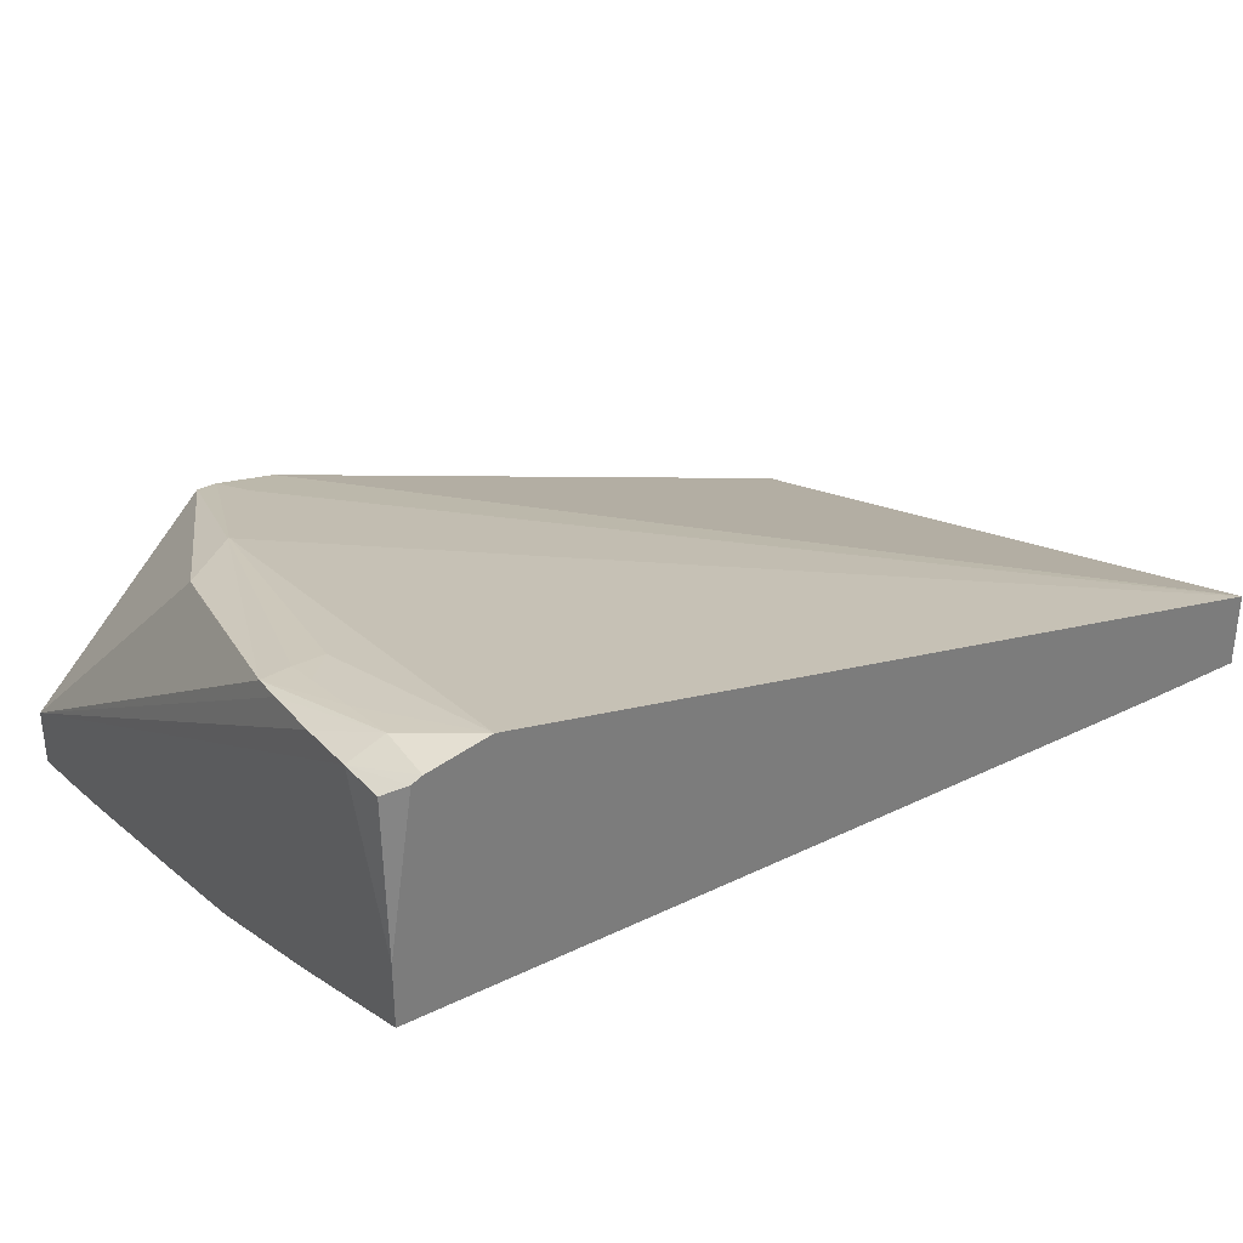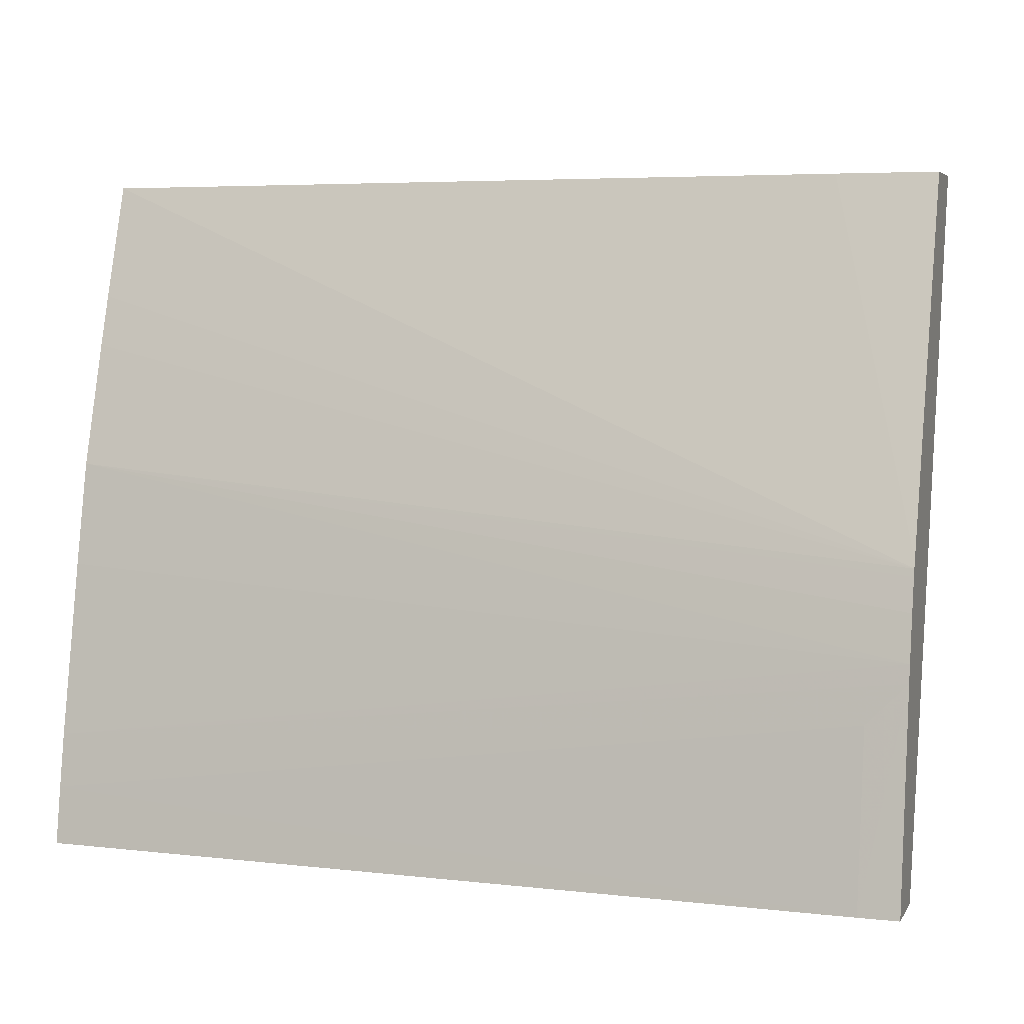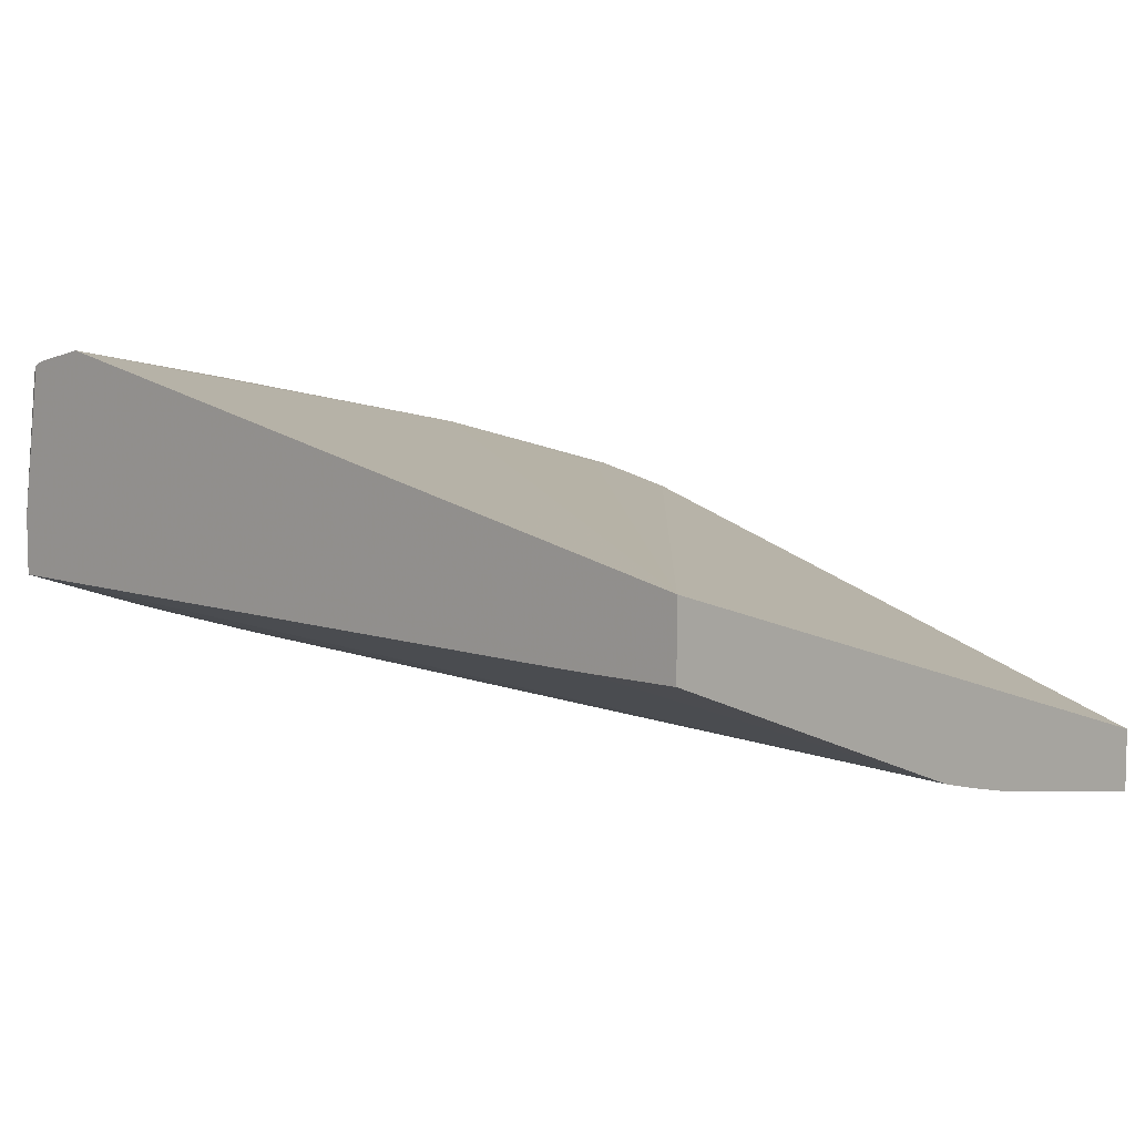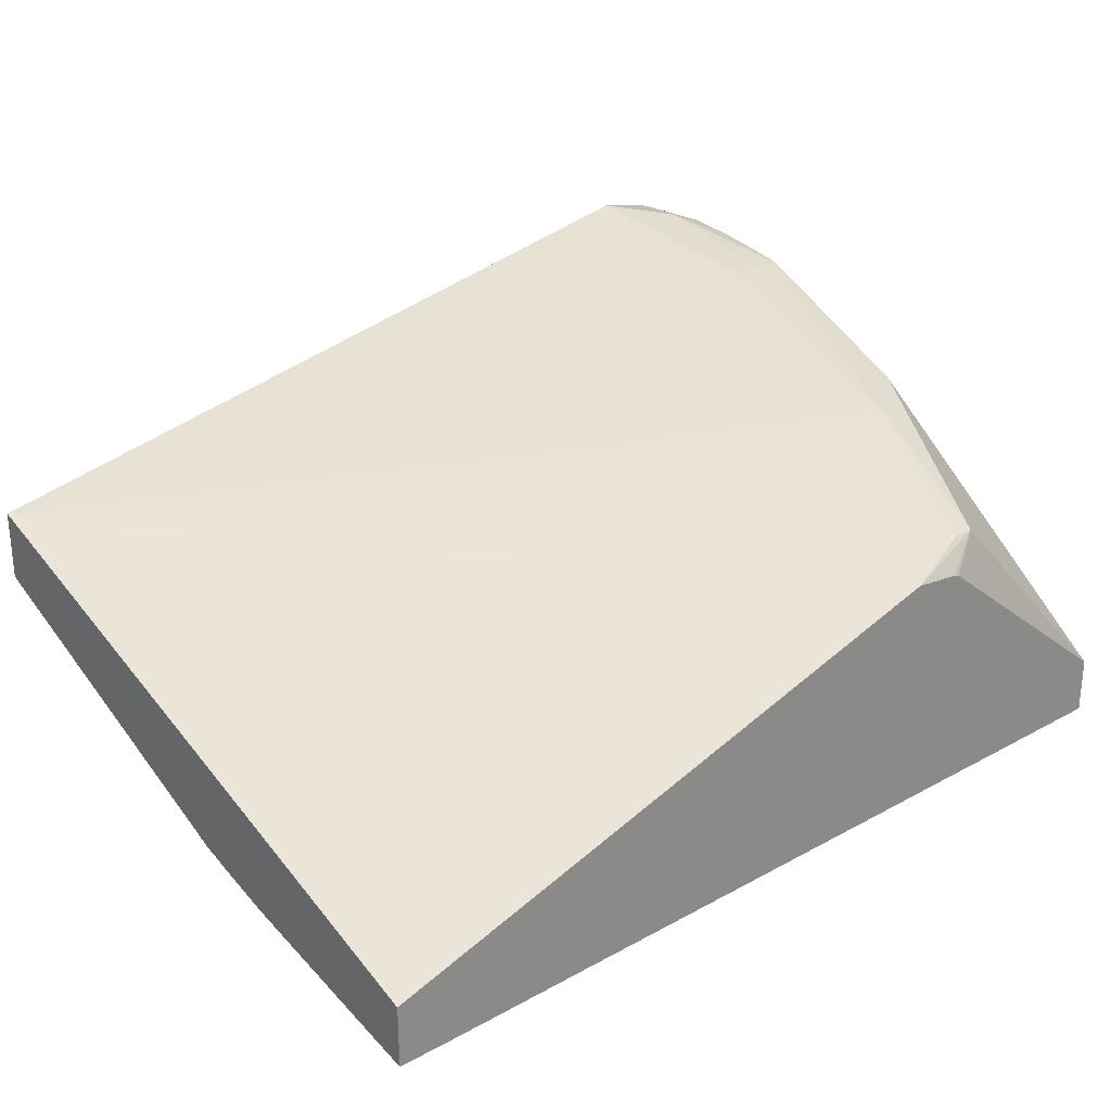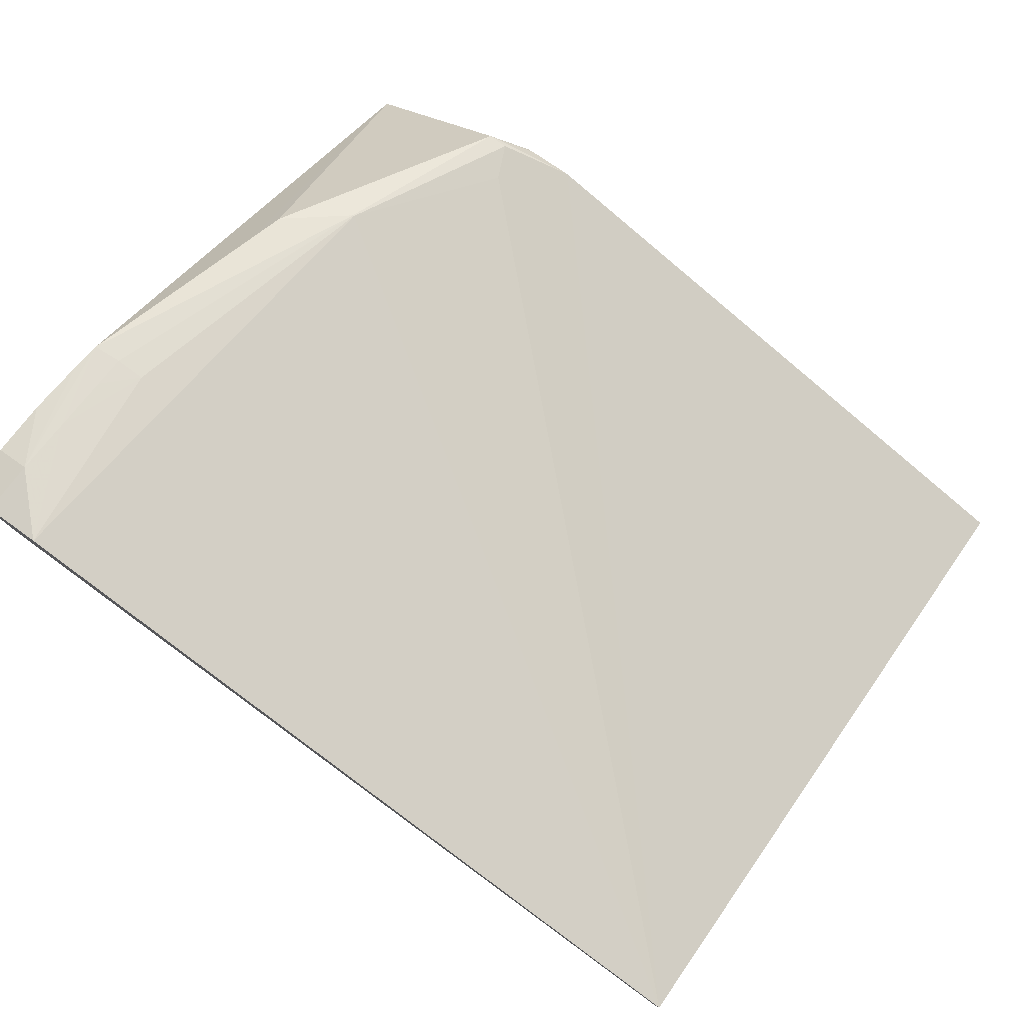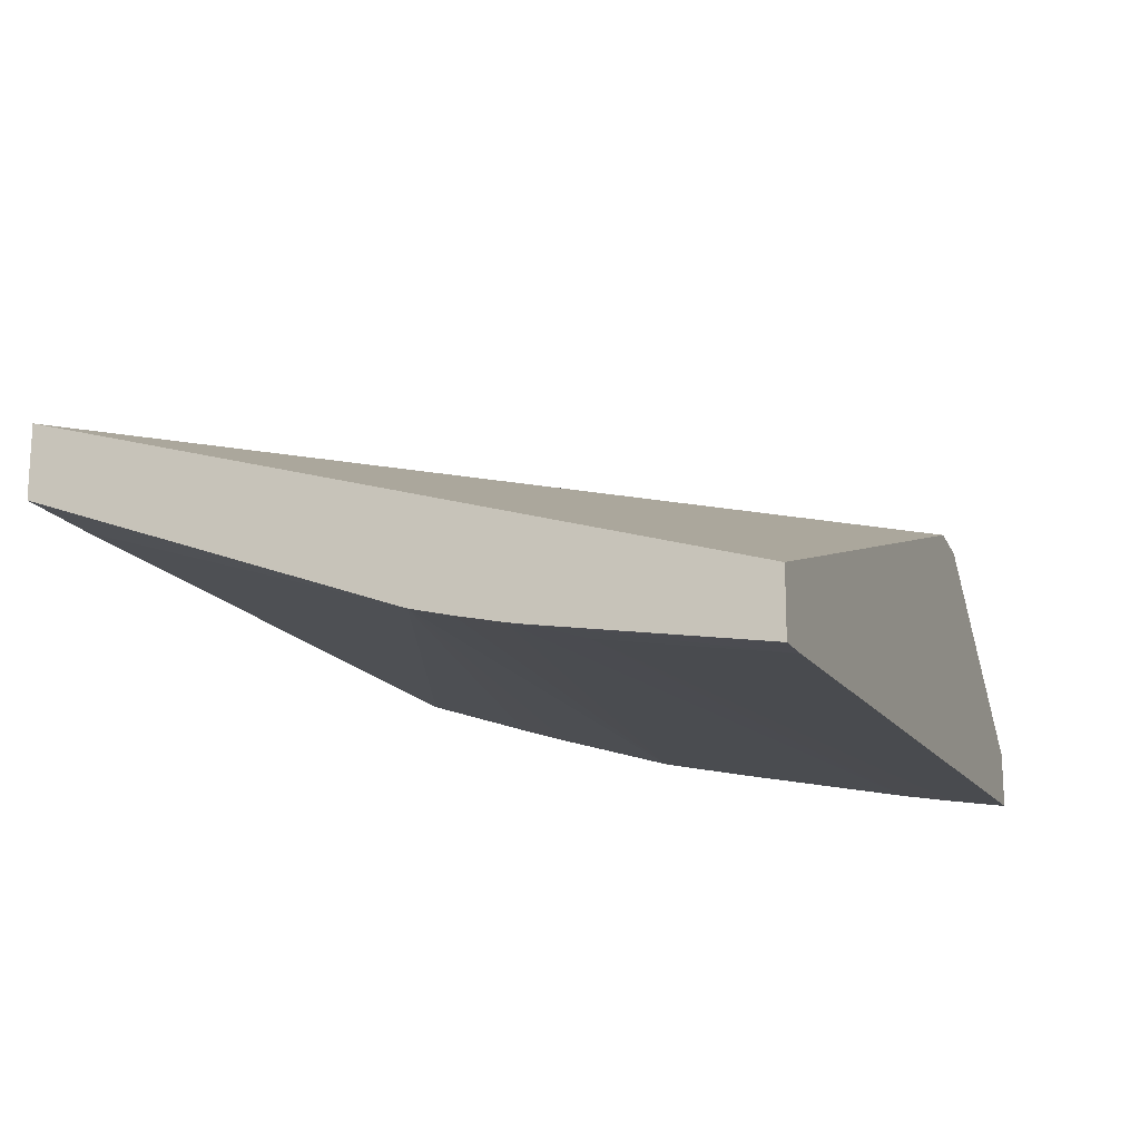
<metadata>
{"format":"obj","ext":"obj","renderer":"f3d","projection":"perspective","resolution":1024,"background":"white","views":[{"elev":33.2,"azim":145.5,"up":"+Z"},{"elev":5.0,"azim":-162.2,"up":"+Y"},{"elev":7.2,"azim":-136.6,"up":"+Z"},{"elev":26.7,"azim":-38.2,"up":"+Z"},{"elev":78.6,"azim":-143.9,"up":"+Z"},{"elev":-16.8,"azim":-69.1,"up":"+Z"}]}
</metadata>
<code>
v 0.1466 0.02946 -0.0549
v 0.1466 0.02946 -0.05604
v 0.1461 0.02946 -0.05201
v 0.1465 0.02924 -0.05217
v 0.1466 0.02845 -0.05211
v 0.1466 0.02845 -0.05515
v 0.1466 0.02727 -0.05677
v 0.1301 0.02254 -0.05876
v 0.133 0.02946 -0.05621
v 0.1459 0.02946 -0.05193
v 0.1459 0.02845 -0.05186
v 0.1465 0.02737 -0.05218
v 0.1466 0.01663 -0.05815
v 0.1466 0.02665 -0.05697
v 0.1301 0.0224 -0.0588
v 0.1301 0.02267 -0.05871
v 0.1466 0.0263 -0.05708
v 0.1466 0.02396 -0.05778
v 0.132 0.02946 -0.05622
v 0.1448 0.02946 -0.0517
v 0.1459 0.02737 -0.05203
v 0.1464 0.02574 -0.05233
v 0.1465 0.0263 -0.05227
v 0.1466 0.01663 -0.05921
v 0.1456 0.02201 -0.05319
v 0.1454 0.02133 -0.05332
v 0.1433 0.01704 -0.05441
v 0.1426 0.01663 -0.05497
v 0.1301 0.02179 -0.05895
v 0.1301 0.02946 -0.05621
v 0.1319 0.02946 -0.05622
v 0.1466 0.0234 -0.0579
v 0.1301 0.02093 -0.05914
v 0.1443 0.02038 -0.0534
v 0.1453 0.0257 -0.05232
v 0.1301 0.02946 -0.05486
v 0.1459 0.0263 -0.05222
v 0.1459 0.02569 -0.05232
v 0.1443 0.02038 -0.0534
v 0.1466 0.01664 -0.05921
v 0.1309 0.01663 -0.05984
v 0.1429 0.01704 -0.05441
v 0.1416 0.01663 -0.05485
v 0.1425 0.01663 -0.05494
v 0.1466 0.02308 -0.05797
v 0.1301 0.0206 -0.0592
v 0.1466 0.02239 -0.05812
v 0.1466 0.02201 -0.0582
v 0.1466 0.01872 -0.05886
v 0.1426 0.01771 -0.05433
v 0.1301 0.01663 -0.05867
v 0.1416 0.01663 -0.05486
v 0.1466 0.01702 -0.05915
v 0.1301 0.01663 -0.05985
v 0.1309 0.01986 -0.0593
v 0.1466 0.01771 -0.05904
v 0.1466 0.01808 -0.05897
f 1 2 9
f 1 9 19
f 1 19 31
f 1 31 30
f 1 30 36
f 1 36 20
f 1 20 10
f 1 10 3
f 1 3 4
f 1 4 5
f 1 5 6
f 1 6 13
f 1 13 24
f 1 24 40
f 1 40 53
f 1 53 56
f 1 56 57
f 1 57 49
f 1 49 48
f 1 48 47
f 1 47 45
f 1 45 32
f 1 32 18
f 1 18 17
f 1 17 14
f 1 14 7
f 1 7 2
f 2 7 8
f 2 8 9
f 3 10 5
f 3 5 4
f 5 10 11
f 5 11 12
f 5 12 13
f 5 13 6
f 7 14 8
f 8 15 29
f 8 29 33
f 8 33 46
f 8 46 54
f 8 54 51
f 8 51 36
f 8 36 30
f 8 30 16
f 8 16 9
f 8 14 17
f 8 17 18
f 8 18 15
f 9 16 19
f 10 20 11
f 11 21 22
f 11 22 23
f 11 23 12
f 11 20 21
f 12 23 13
f 13 23 22
f 13 22 25
f 13 25 26
f 13 26 27
f 13 27 28
f 13 28 44
f 13 44 43
f 13 43 52
f 13 52 51
f 13 51 54
f 13 54 41
f 13 41 24
f 15 18 29
f 16 30 31
f 16 31 19
f 18 32 33
f 18 33 29
f 20 34 35
f 20 35 21
f 20 36 34
f 21 37 22
f 21 35 37
f 22 37 38
f 22 38 39
f 22 39 26
f 22 26 25
f 24 41 40
f 26 39 27
f 27 42 43
f 27 43 44
f 27 44 28
f 27 39 34
f 27 34 42
f 32 45 33
f 33 45 47
f 33 47 48
f 33 48 49
f 33 49 46
f 34 50 42
f 34 39 38
f 34 38 35
f 34 36 50
f 35 38 37
f 36 51 52
f 36 52 50
f 40 41 53
f 41 54 46
f 41 46 55
f 41 55 56
f 41 56 53
f 42 50 52
f 42 52 43
f 46 49 55
f 49 57 55
f 55 57 56

</code>
